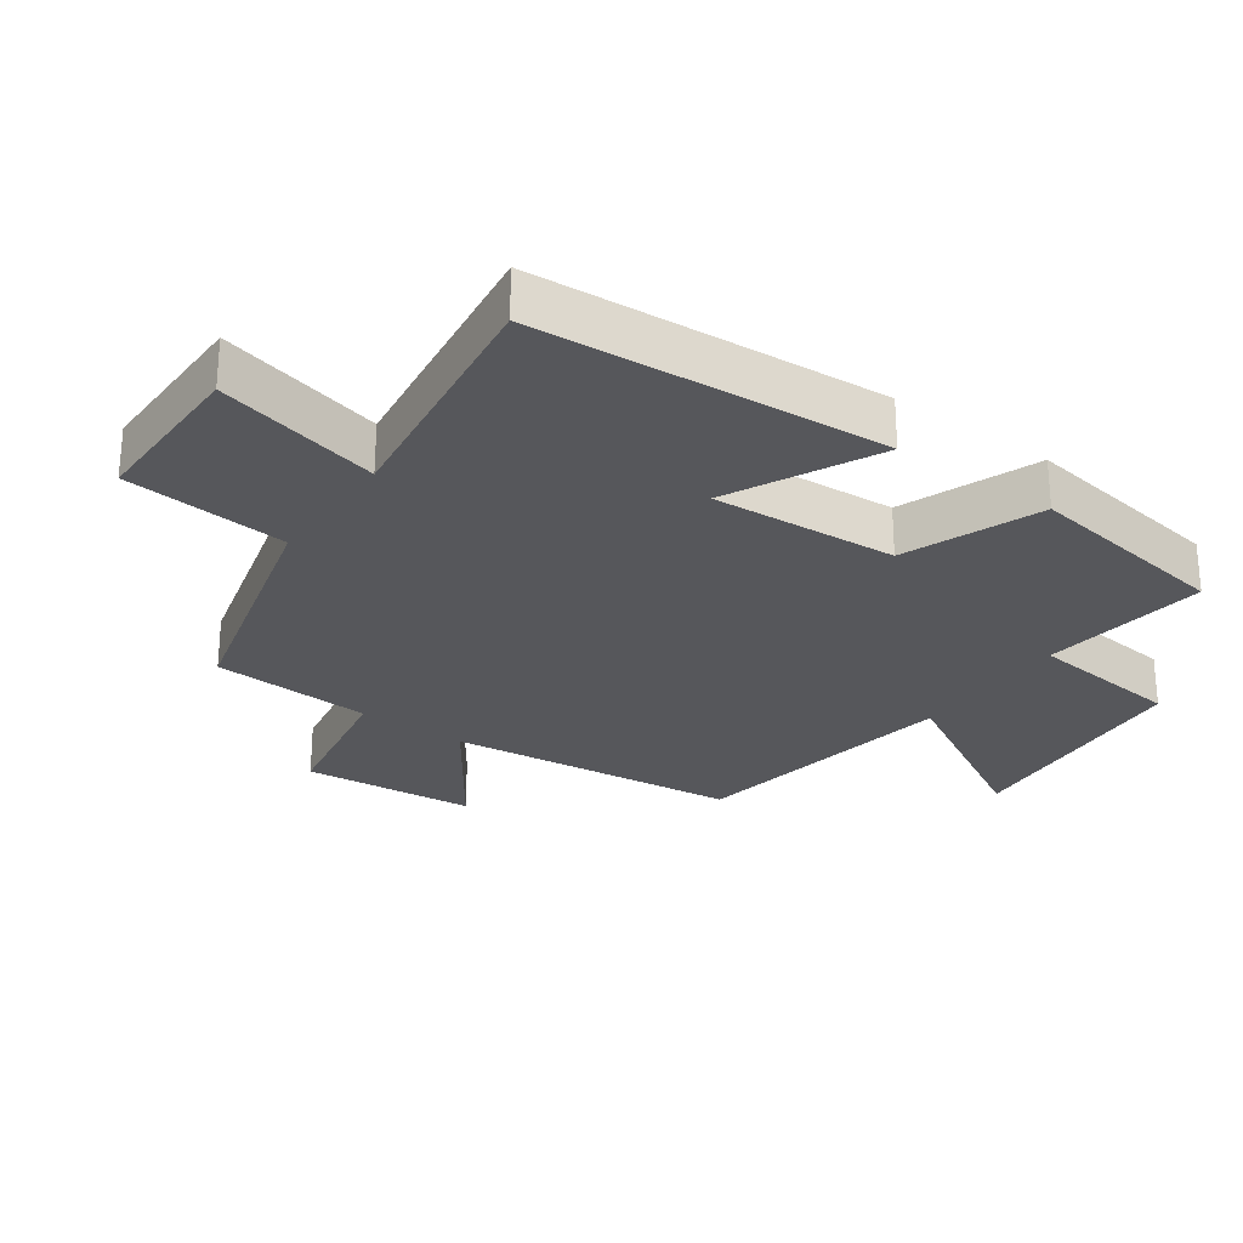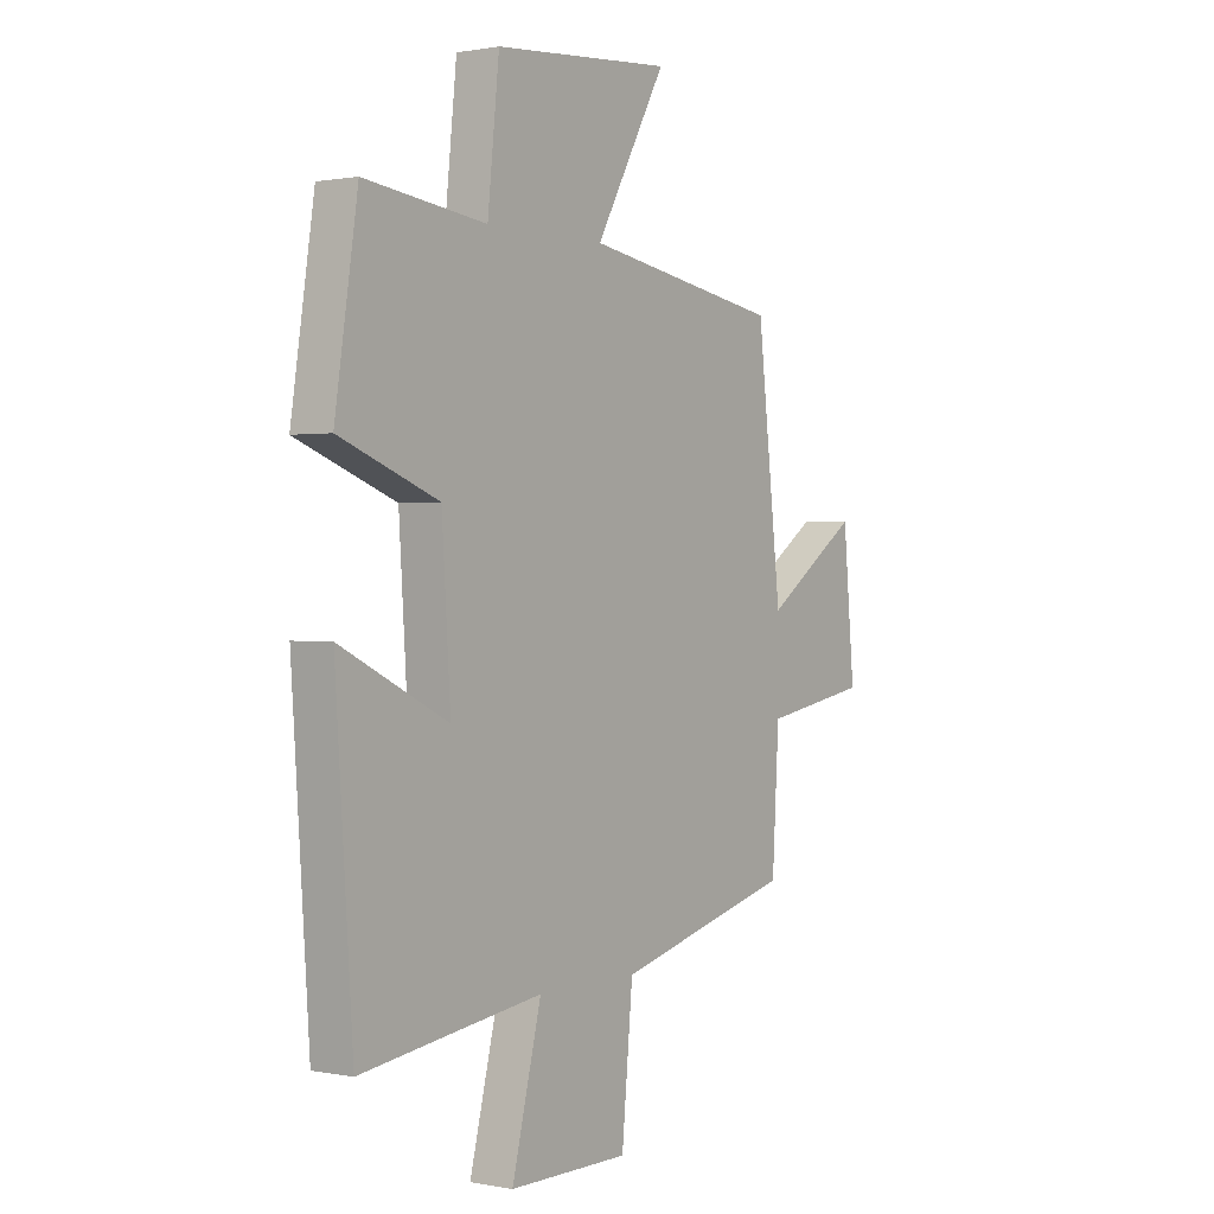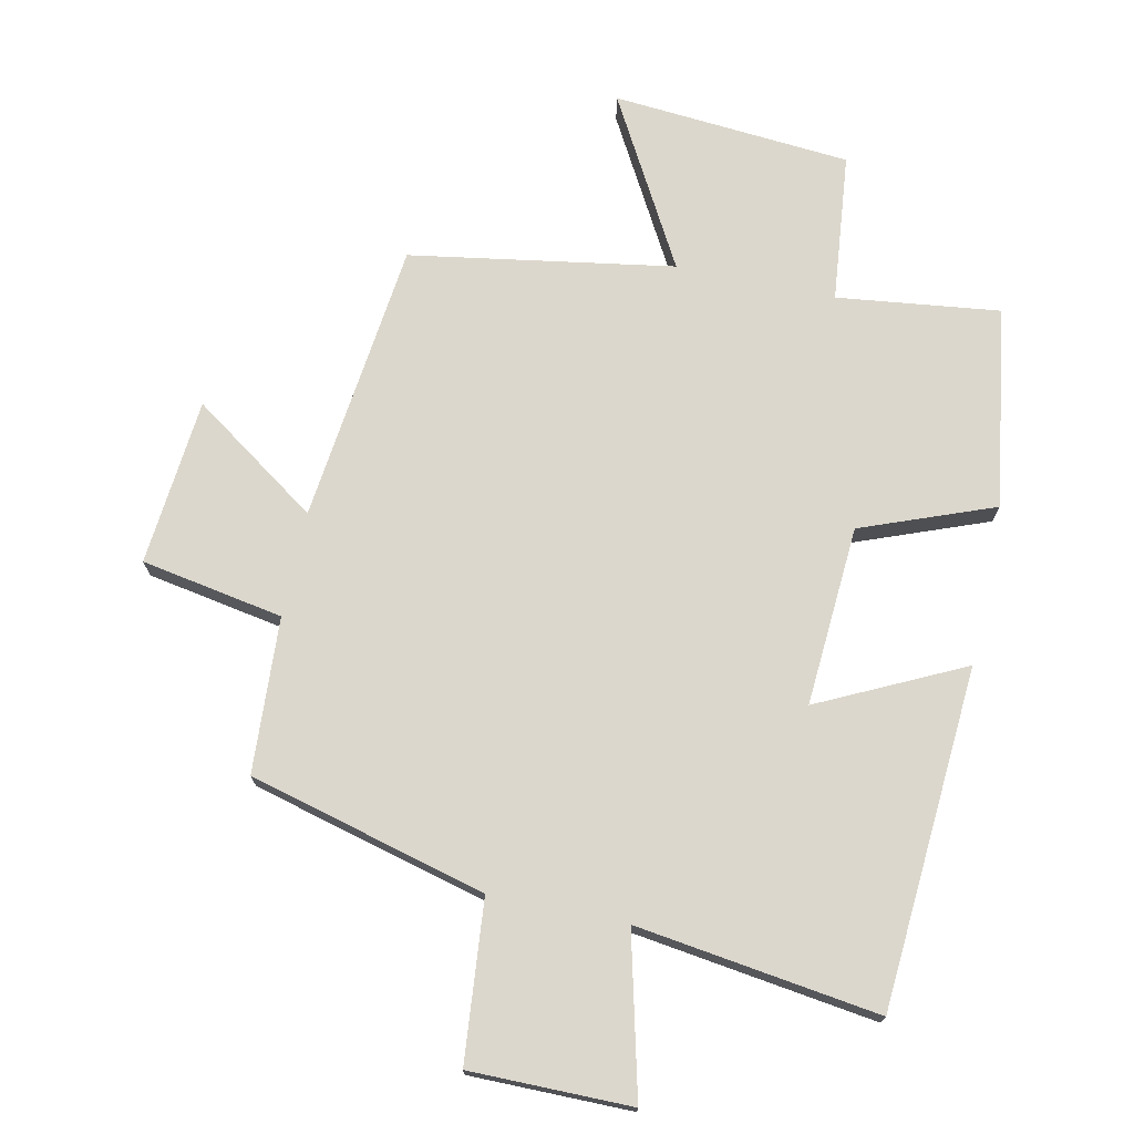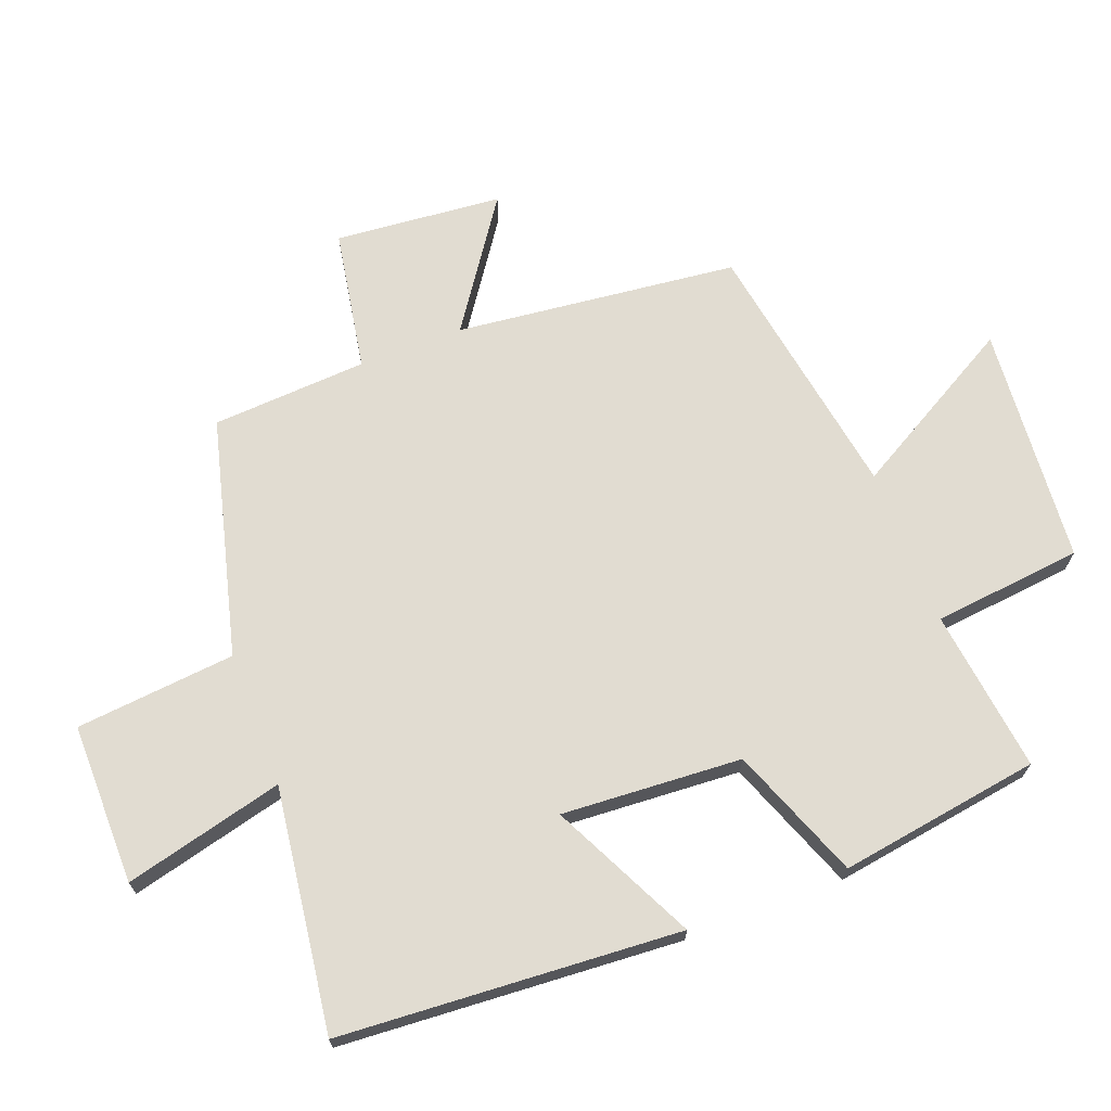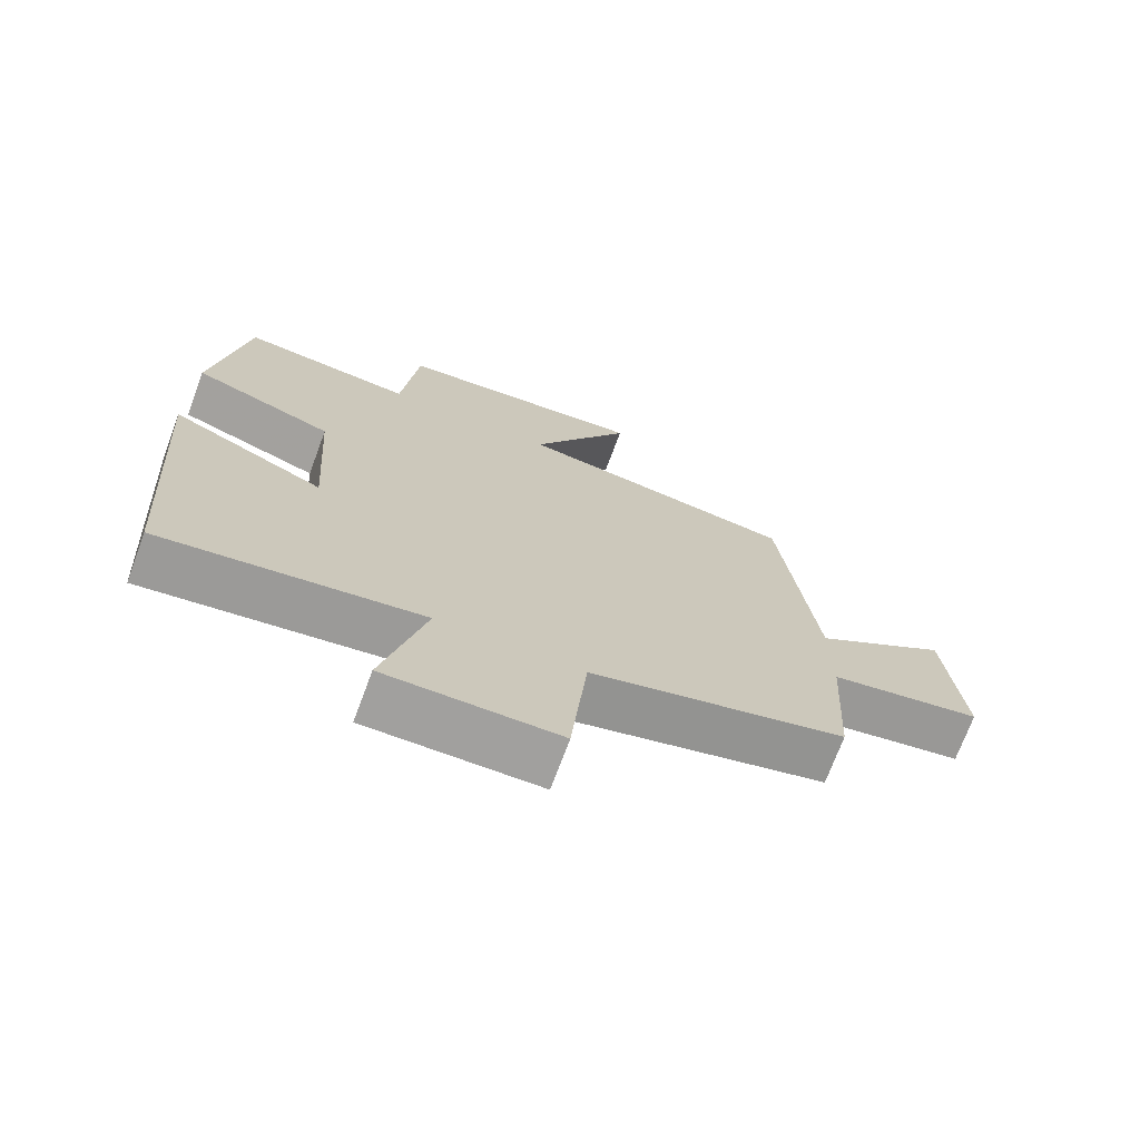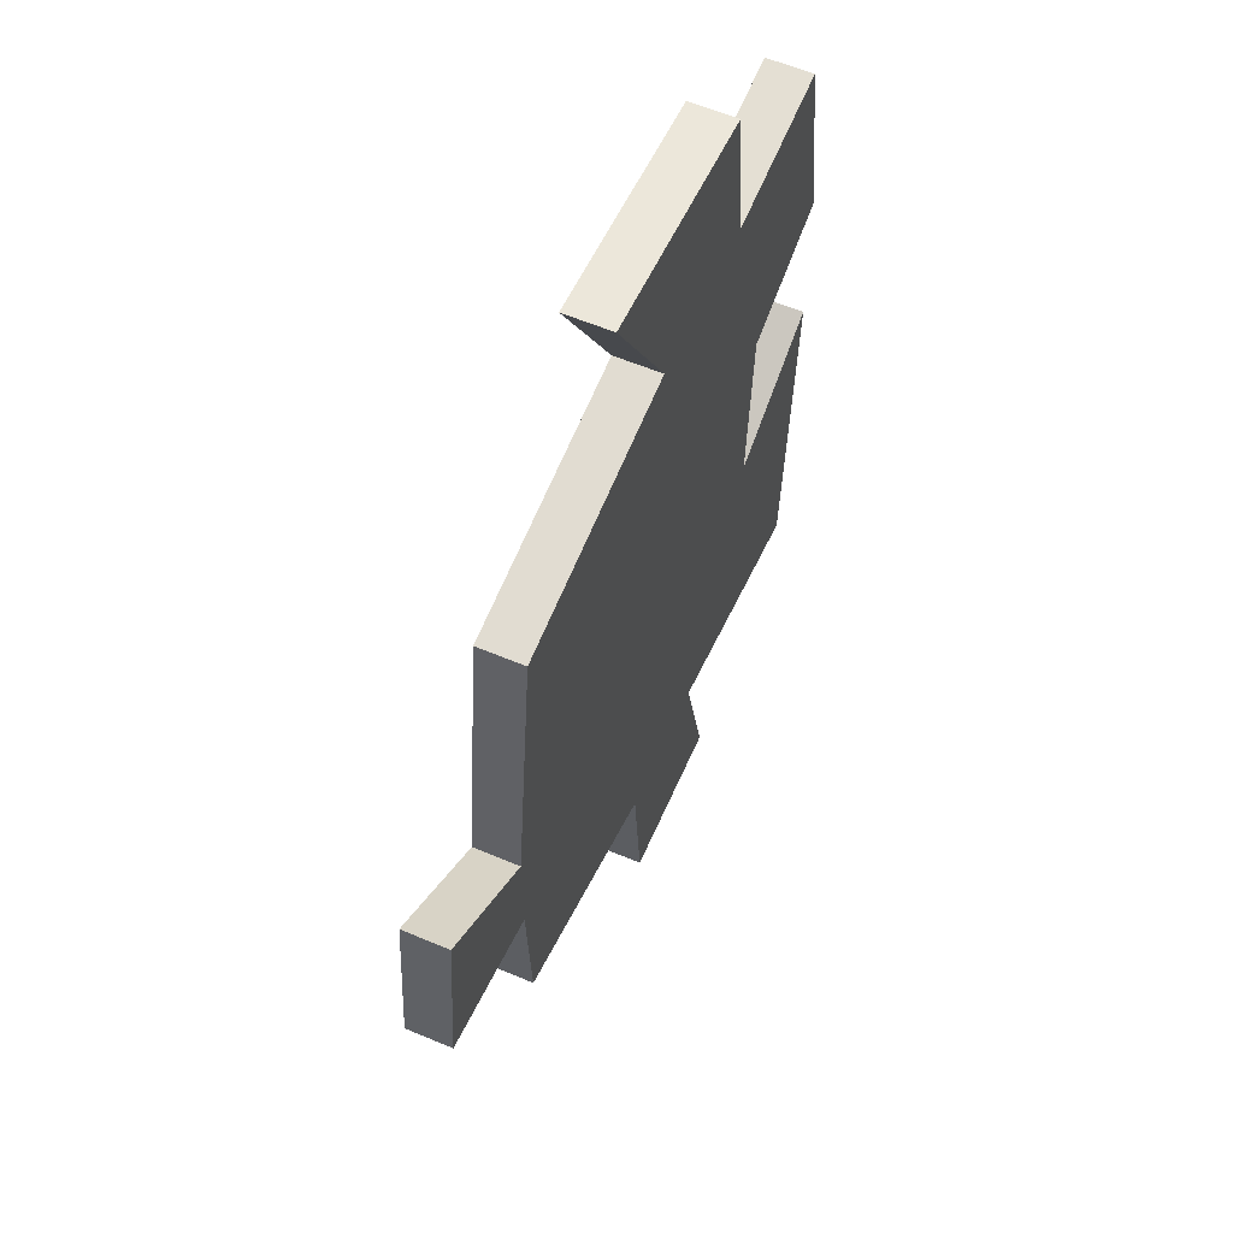
<metadata>
{"format":"obj","ext":"obj","renderer":"f3d","projection":"perspective","resolution":1024,"background":"white","views":[{"elev":-27.1,"azim":-125.5,"up":"+Y"},{"elev":0.8,"azim":-54.5,"up":"+Z"},{"elev":73.0,"azim":-168.0,"up":"+Y"},{"elev":69.2,"azim":-111.0,"up":"+Y"},{"elev":-71.8,"azim":-20.4,"up":"+Z"},{"elev":58.8,"azim":113.5,"up":"+Z"}]}
</metadata>
<code>
v 0.45 0.07 0.433
v 0.5 0.07 -0.002
v 0.695 0.07 0.133
v 0.719 0.07 -0.125
v 0.5 0.07 -0.164
v 0.486 0.07 -0.404
v 0.12 0.07 -0.5
v 0.097 0.07 -0.746
v -0.151 0.07 -0.746
v -0.09 0.07 -0.5
v -0.464 0.07 -0.552
v -0.5 0.07 -0.027
v -0.278 0.07 -0.135
v -0.296 0.07 0.143
v -0.5 0.07 0.221
v -0.453 0.07 0.531
v -0.202 0.07 0.5
v -0.178 0.07 0.73
v 0.19 0.07 0.76
v 0.044 0.07 0.5
v 0.45 0 0.433
v 0.5 0 -0.002
v 0.695 0 0.133
v 0.719 0 -0.125
v 0.5 0 -0.164
v 0.486 0 -0.404
v 0.12 0 -0.5
v 0.097 0 -0.746
v -0.151 0 -0.746
v -0.09 0 -0.5
v -0.464 0 -0.552
v -0.5 0 -0.027
v -0.278 0 -0.135
v -0.296 0 0.143
v -0.5 0 0.221
v -0.453 0 0.531
v -0.202 0 0.5
v -0.178 0 0.73
v 0.19 0 0.76
v 0.044 0 0.5
f 17 18 19 20
f 17 20 1 2
f 14 15 16 17
f 13 14 17 2
f 10 11 12 13
f 10 13 2
f 7 8 9 10
f 5 6 7 10
f 5 10 2 3
f 3 4 5
f 40 39 38 37
f 22 21 40 37
f 37 36 35 34
f 22 37 34 33
f 33 32 31 30
f 22 33 30
f 30 29 28 27
f 30 27 26 25
f 23 22 30 25
f 25 24 23
f 1 21 22 2
f 2 22 23 3
f 3 23 24 4
f 4 24 25 5
f 5 25 26 6
f 6 26 27 7
f 7 27 28 8
f 8 28 29 9
f 9 29 30 10
f 10 30 31 11
f 11 31 32 12
f 12 32 33 13
f 13 33 34 14
f 14 34 35 15
f 15 35 36 16
f 16 36 37 17
f 17 37 38 18
f 18 38 39 19
f 19 39 40 20
f 20 40 21 1

</code>
